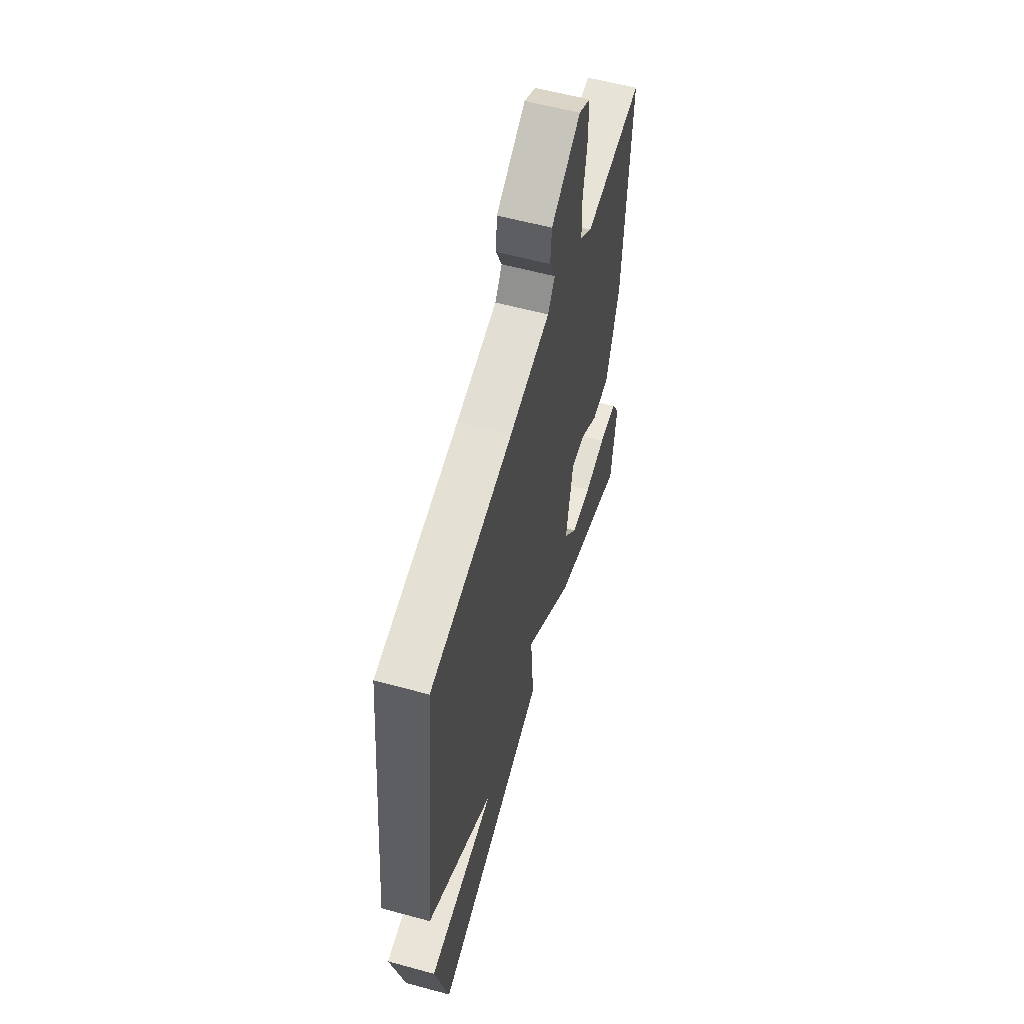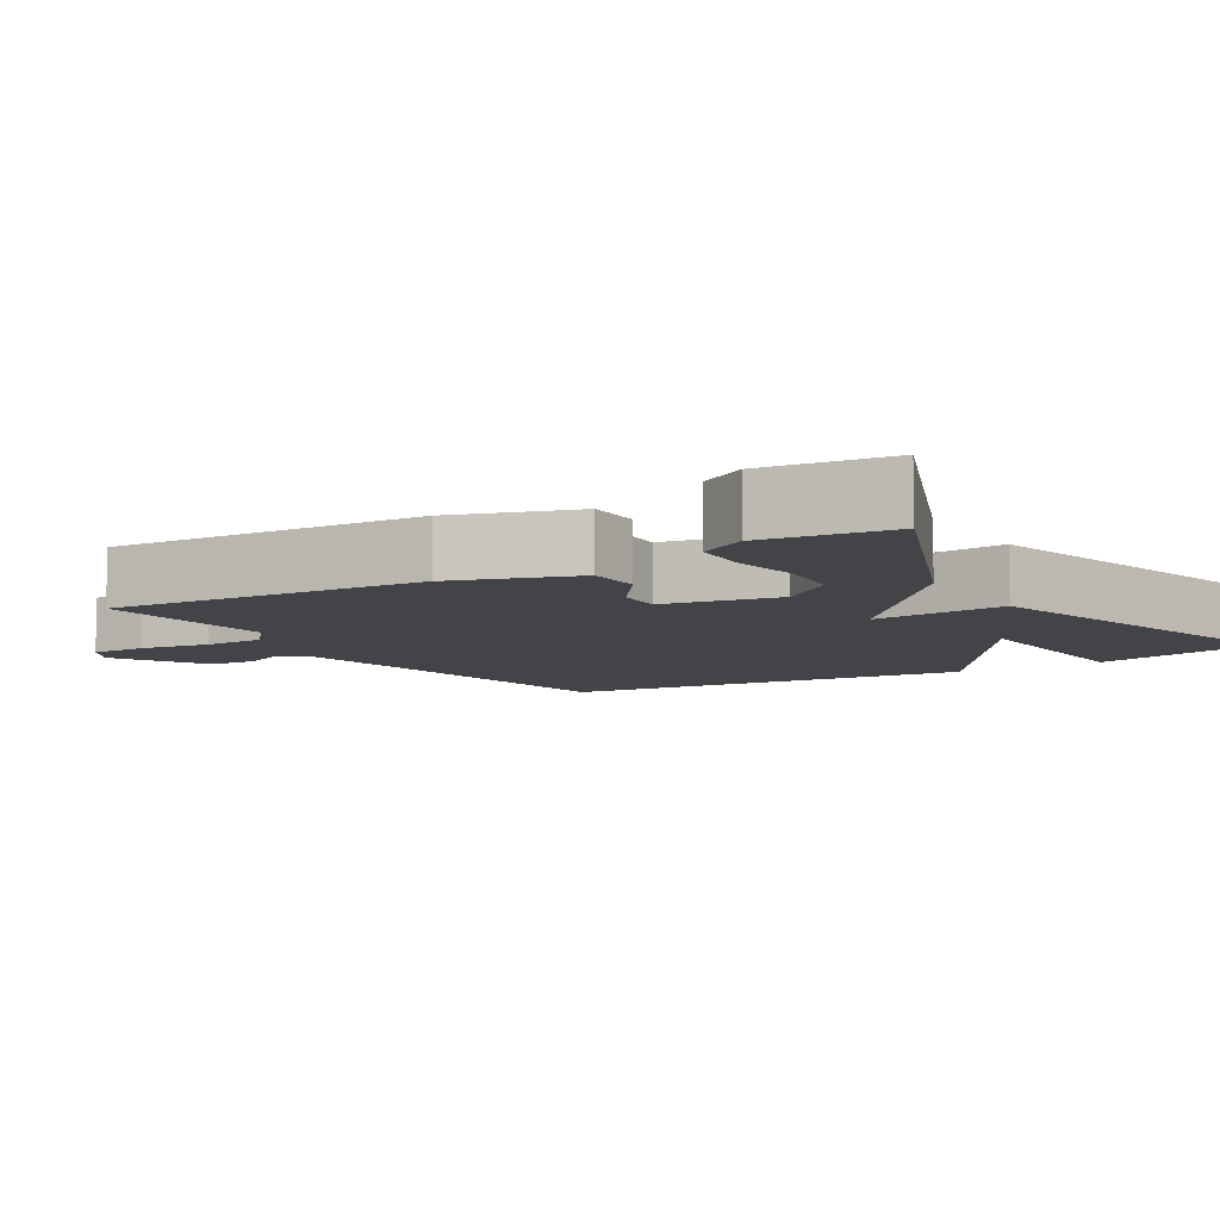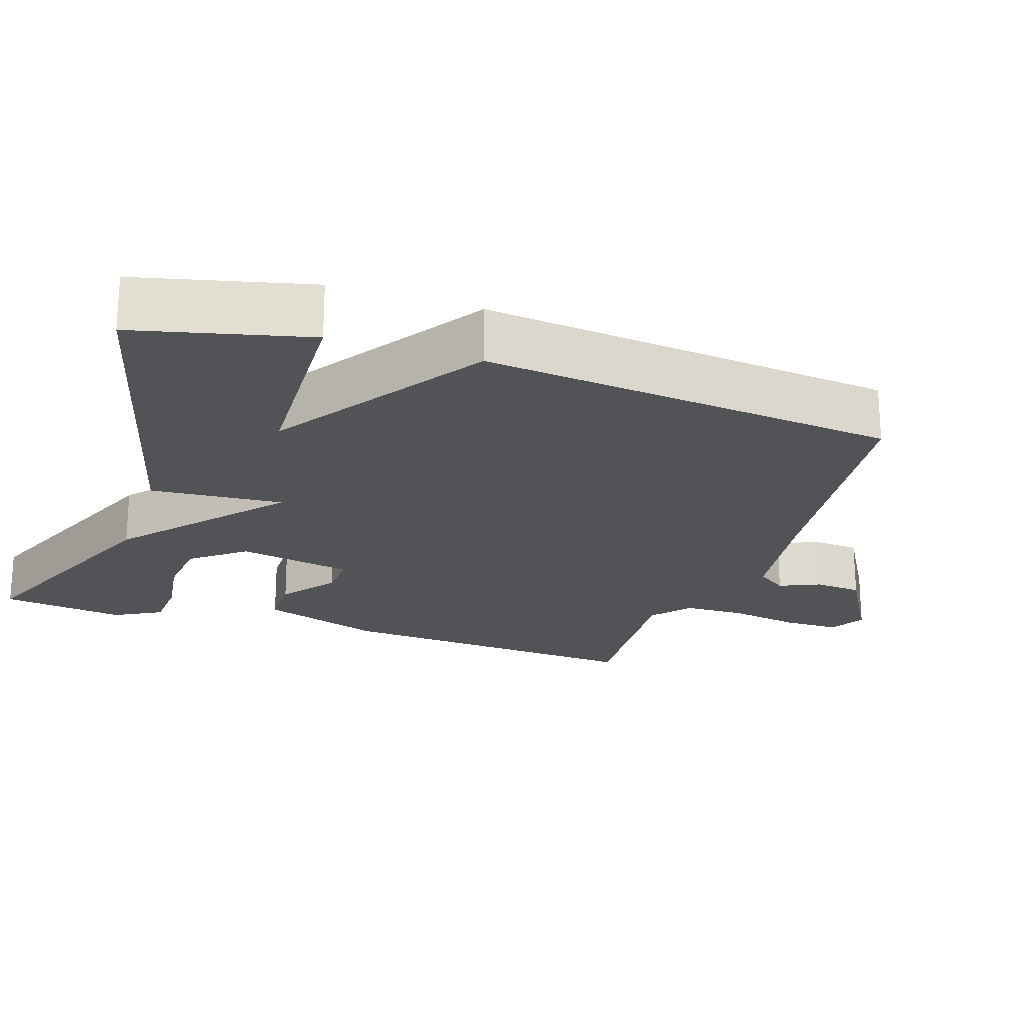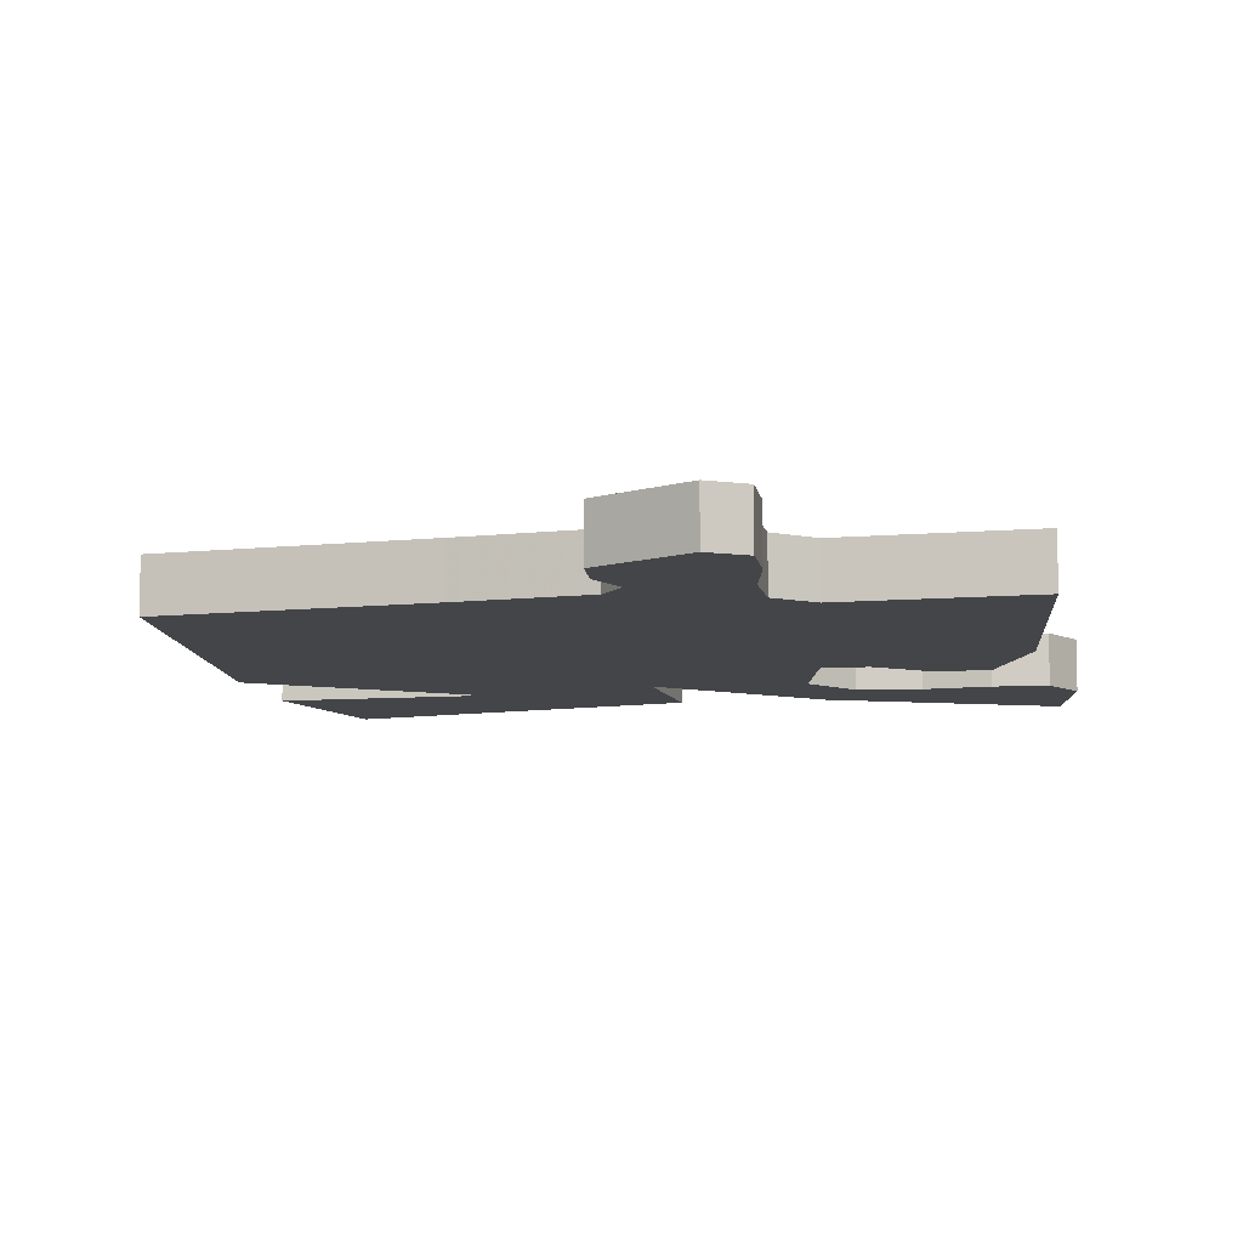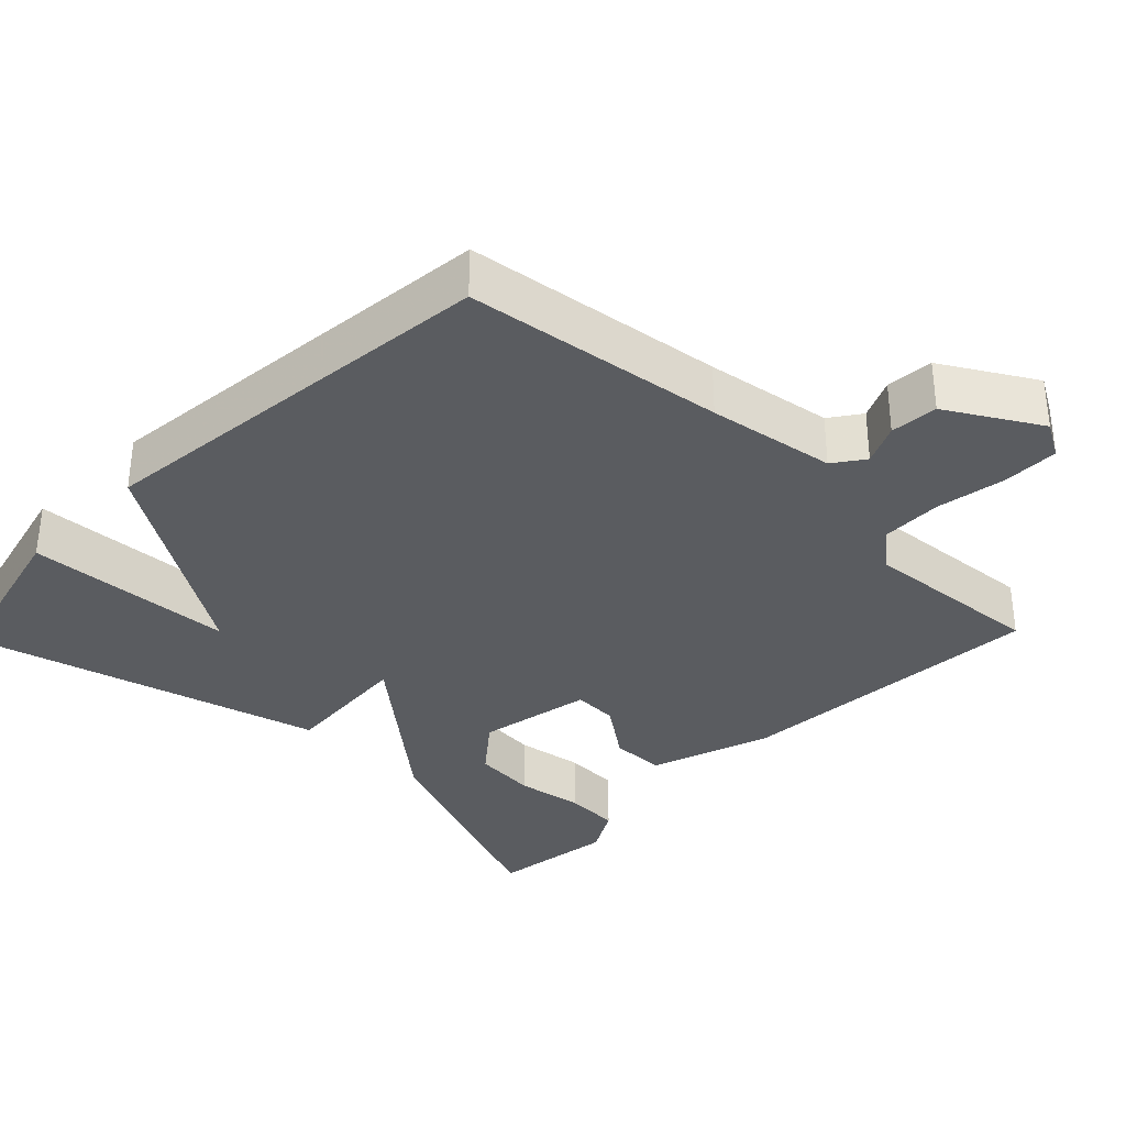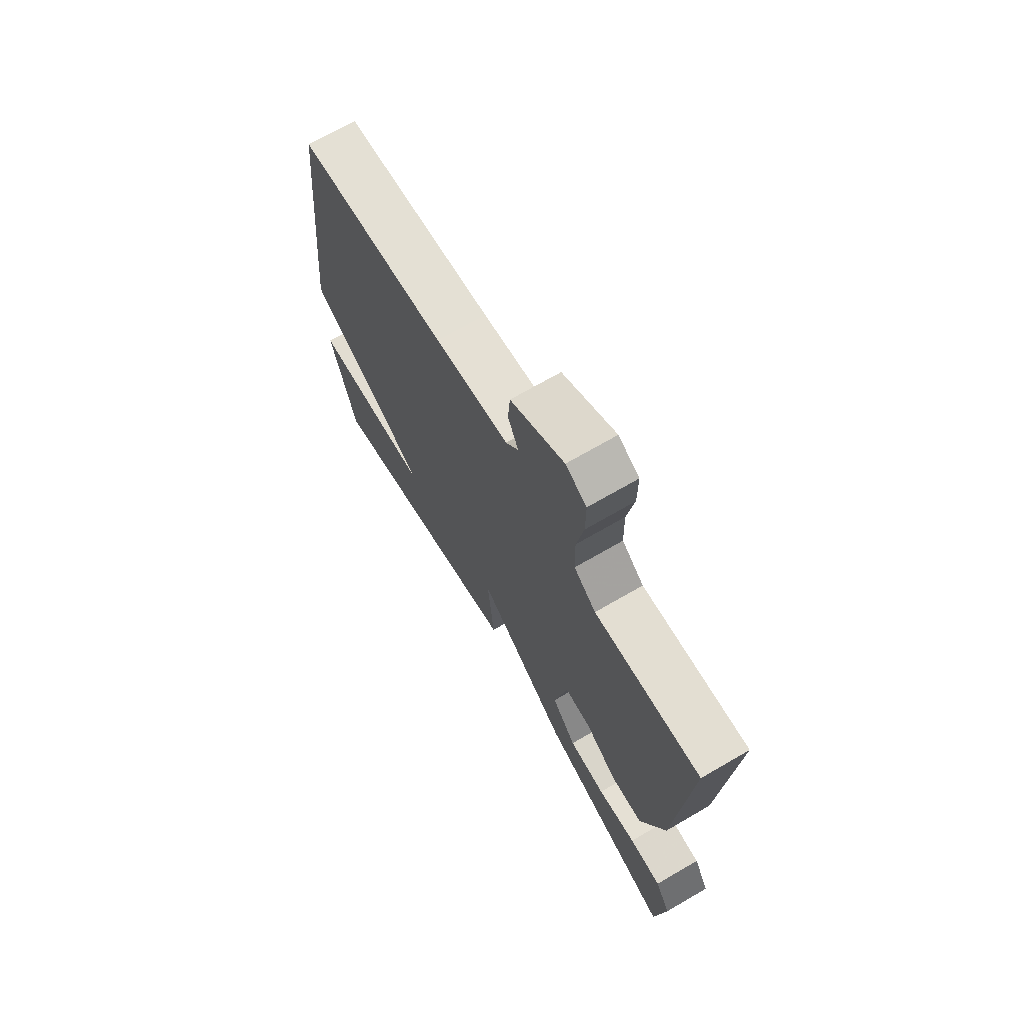
<metadata>
{"format":"obj","ext":"obj","renderer":"f3d","projection":"perspective","resolution":1024,"background":"white","views":[{"elev":57.8,"azim":-74.2,"up":"+Z"},{"elev":-8.1,"azim":121.8,"up":"+Y"},{"elev":-21.7,"azim":-108.7,"up":"+Y"},{"elev":-8.6,"azim":9.1,"up":"+Y"},{"elev":-34.1,"azim":-44.1,"up":"+Y"},{"elev":70.5,"azim":59.9,"up":"+Z"}]}
</metadata>
<code>
v -0.5 0.07 -0.5
v -0.558 0.07 -0.265
v -0.272 0.07 -0.251
v -0.558 0.07 -0.065
v -0.5 0.07 0.5
v -0.146 0.07 0.546
v 0.028 0.07 0.573
v 0.058 0.07 0.615
v 0.033 0.07 0.67
v 0.038 0.07 0.735
v 0.163 0.07 0.808
v 0.212 0.07 0.78
v 0.212 0.07 0.703
v 0.196 0.07 0.608
v 0.198 0.07 0.524
v 0.25 0.07 0.481
v 0.5 0.07 0.5
v 0.472 0.07 0.07
v 0.416 0.07 -0.096
v 0.341 0.07 -0.097
v 0.266 0.07 -0.042
v 0.204 0.07 -0.039
v 0.174 0.07 -0.196
v 0.232 0.07 -0.268
v 0.319 0.07 -0.276
v 0.411 0.07 -0.262
v 0.487 0.07 -0.266
v 0.523 0.07 -0.33
v 0.5 0.07 -0.5
v 0.183 0.07 -0.372
v -0.032 0.07 -0.191
v -0.017 0.07 -0.372
v -0.5 0 -0.5
v -0.558 0 -0.265
v -0.272 0 -0.251
v -0.558 0 -0.065
v -0.5 0 0.5
v -0.146 0 0.546
v 0.028 0 0.573
v 0.058 0 0.615
v 0.033 0 0.67
v 0.038 0 0.735
v 0.163 0 0.808
v 0.212 0 0.78
v 0.212 0 0.703
v 0.196 0 0.608
v 0.198 0 0.524
v 0.25 0 0.481
v 0.5 0 0.5
v 0.472 0 0.07
v 0.416 0 -0.096
v 0.341 0 -0.097
v 0.266 0 -0.042
v 0.204 0 -0.039
v 0.174 0 -0.196
v 0.232 0 -0.268
v 0.319 0 -0.276
v 0.411 0 -0.262
v 0.487 0 -0.266
v 0.523 0 -0.33
v 0.5 0 -0.5
v 0.183 0 -0.372
v -0.032 0 -0.191
v -0.017 0 -0.372
f 31 32 1
f 29 30 31
f 27 28 29
f 26 27 29
f 25 26 29
f 24 25 29
f 24 29 31
f 23 24 31
f 22 23 31
f 19 20 21
f 18 19 21
f 17 18 21
f 16 17 21
f 15 16 21 22
f 14 15 22 31
f 12 13 14
f 11 12 14
f 10 11 14
f 9 10 14
f 8 9 14
f 7 8 14 31
f 3 4 5 6
f 3 6 7 31
f 1 2 3
f 1 3 31
f 33 64 63
f 63 62 61
f 61 60 59
f 61 59 58
f 61 58 57
f 61 57 56
f 63 61 56
f 63 56 55
f 63 55 54
f 53 52 51
f 53 51 50
f 53 50 49
f 53 49 48
f 54 53 48 47
f 63 54 47 46
f 46 45 44
f 46 44 43
f 46 43 42
f 46 42 41
f 46 41 40
f 63 46 40 39
f 38 37 36 35
f 63 39 38 35
f 35 34 33
f 63 35 33
f 1 33 34 2
f 2 34 35 3
f 3 35 36 4
f 4 36 37 5
f 5 37 38 6
f 6 38 39 7
f 7 39 40 8
f 8 40 41 9
f 9 41 42 10
f 10 42 43 11
f 11 43 44 12
f 12 44 45 13
f 13 45 46 14
f 14 46 47 15
f 15 47 48 16
f 16 48 49 17
f 17 49 50 18
f 18 50 51 19
f 19 51 52 20
f 20 52 53 21
f 21 53 54 22
f 22 54 55 23
f 23 55 56 24
f 24 56 57 25
f 25 57 58 26
f 26 58 59 27
f 27 59 60 28
f 28 60 61 29
f 29 61 62 30
f 30 62 63 31
f 31 63 64 32
f 32 64 33 1

</code>
